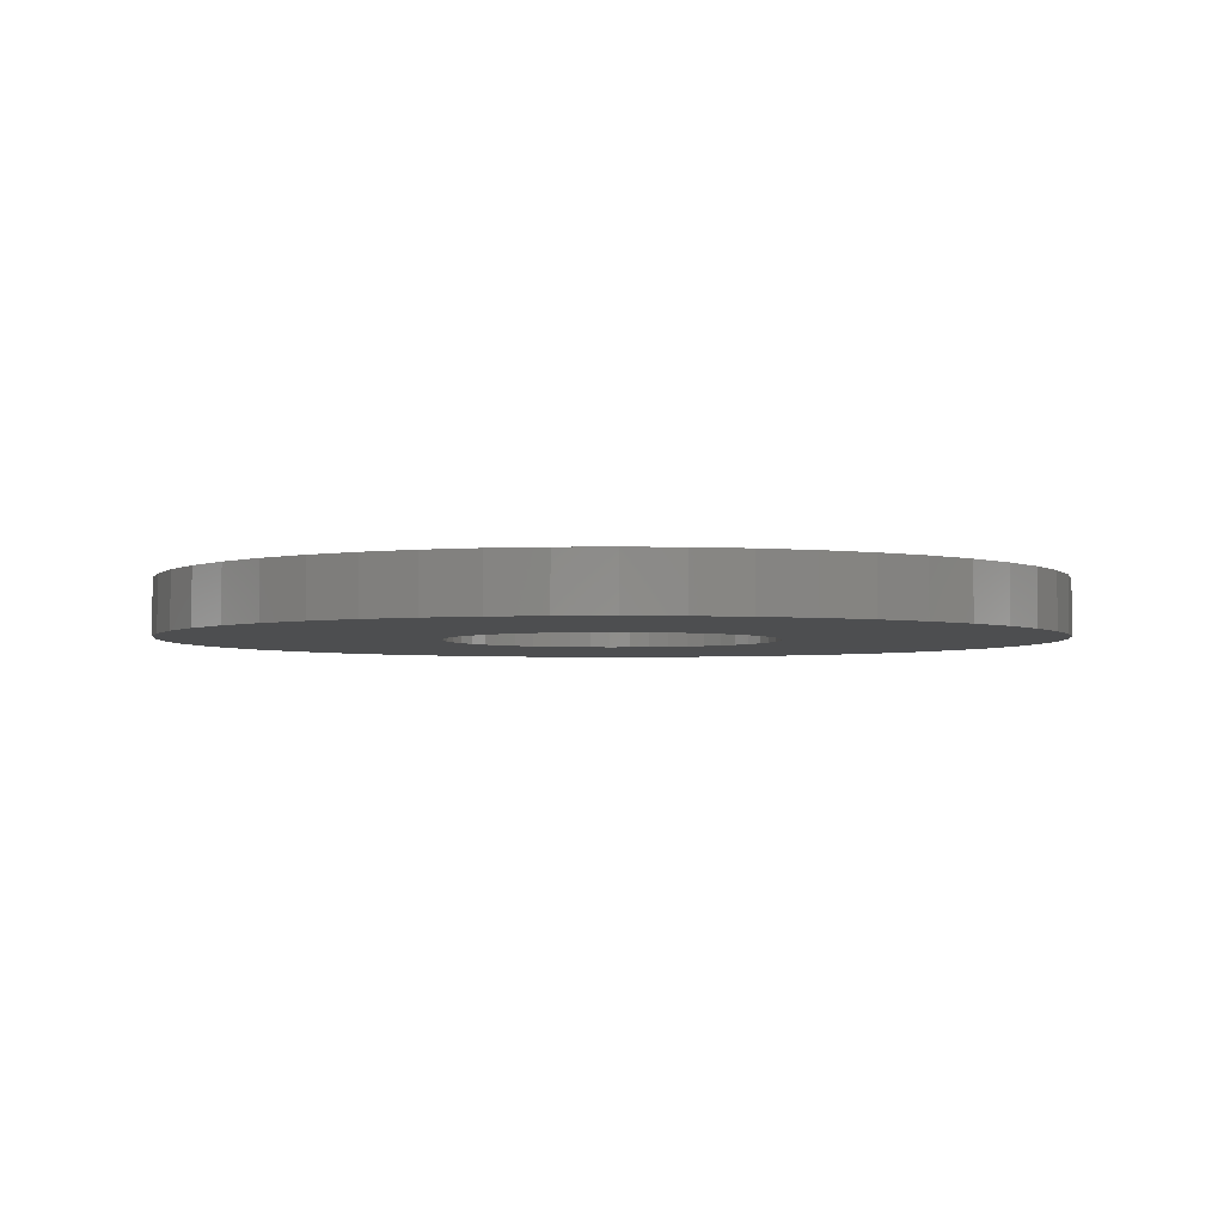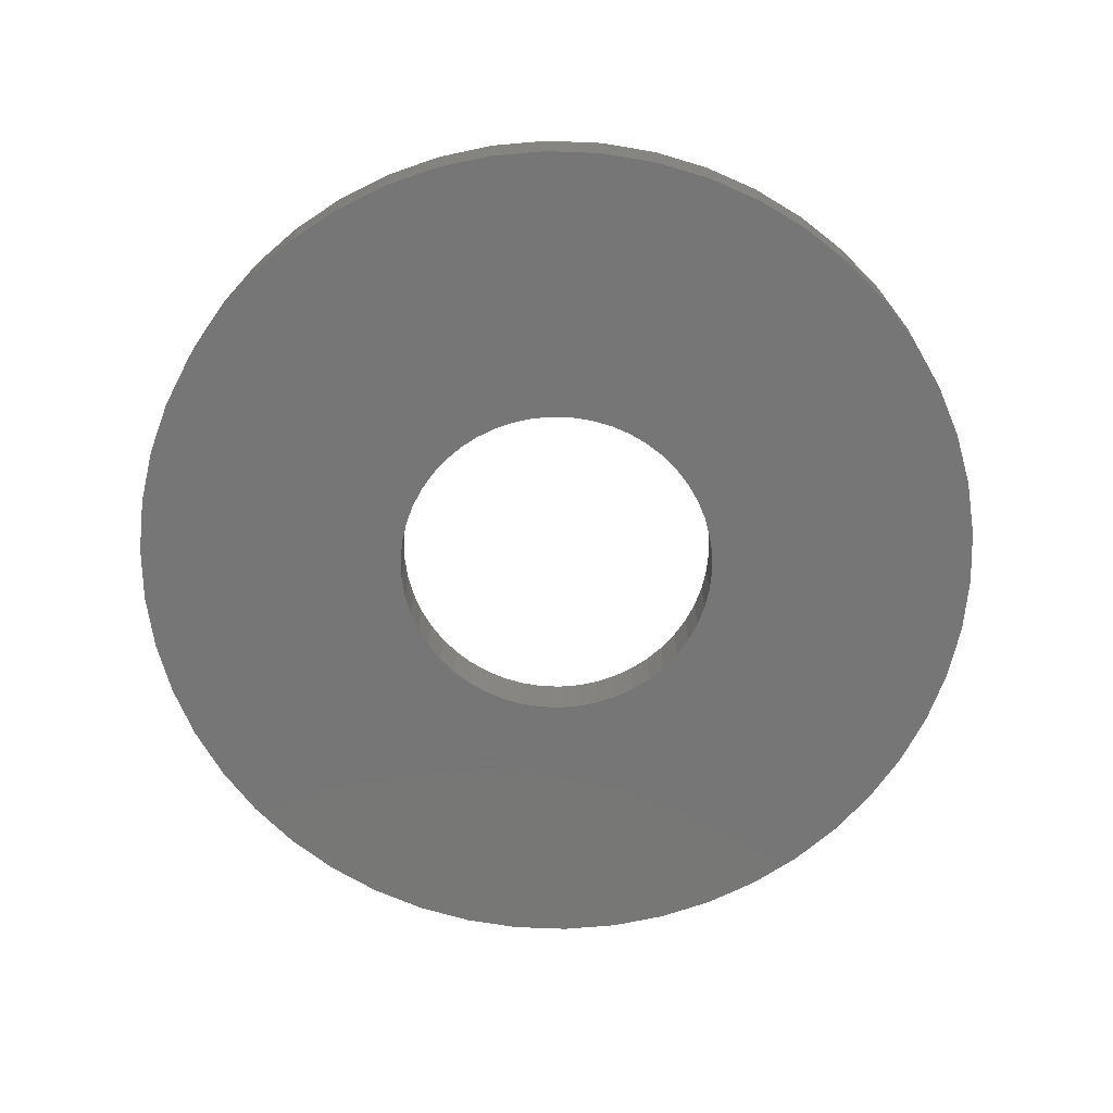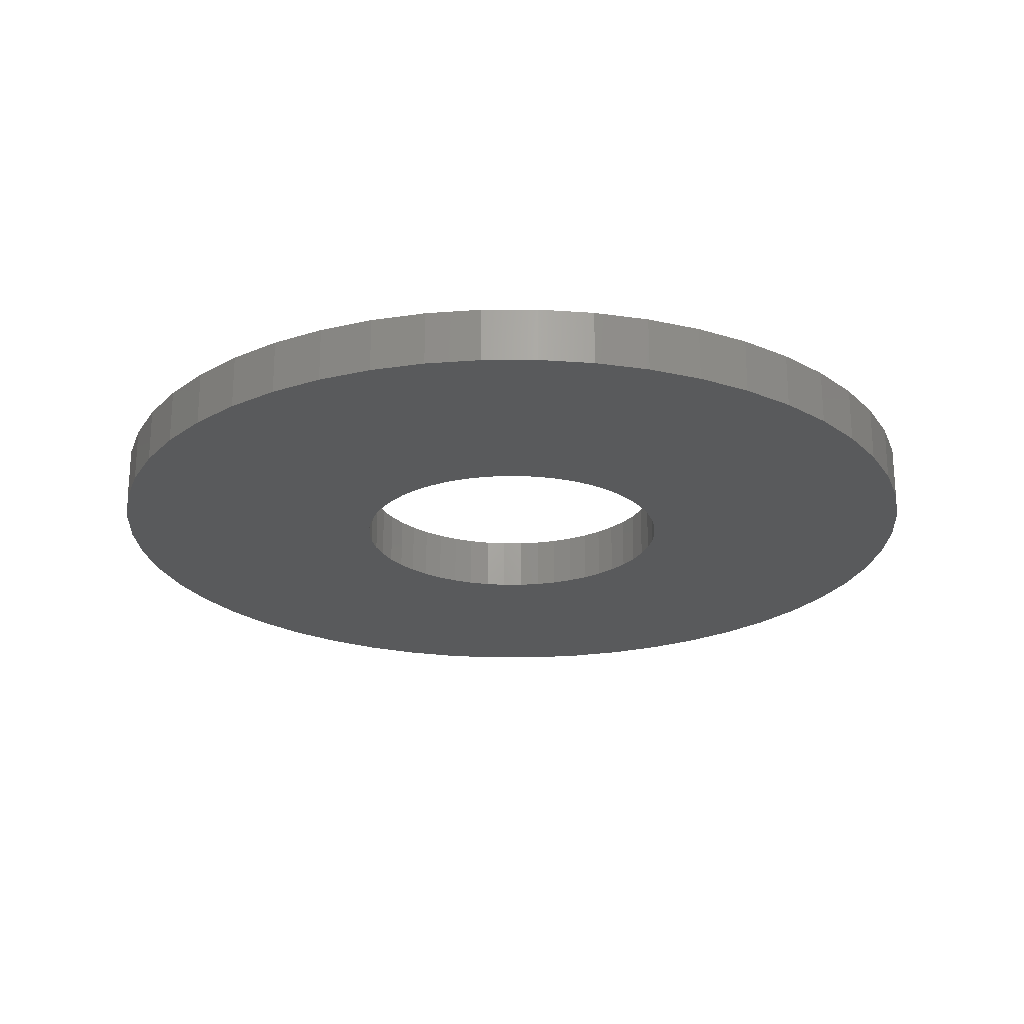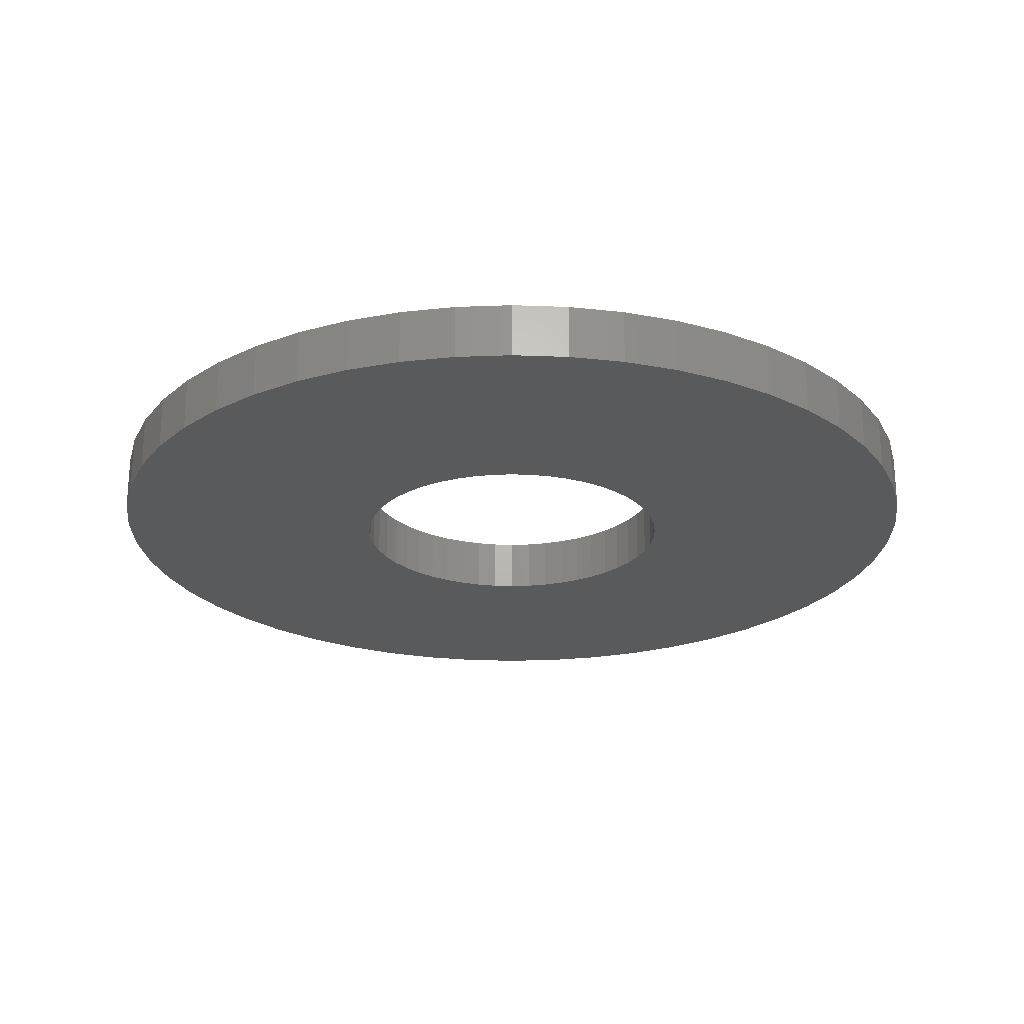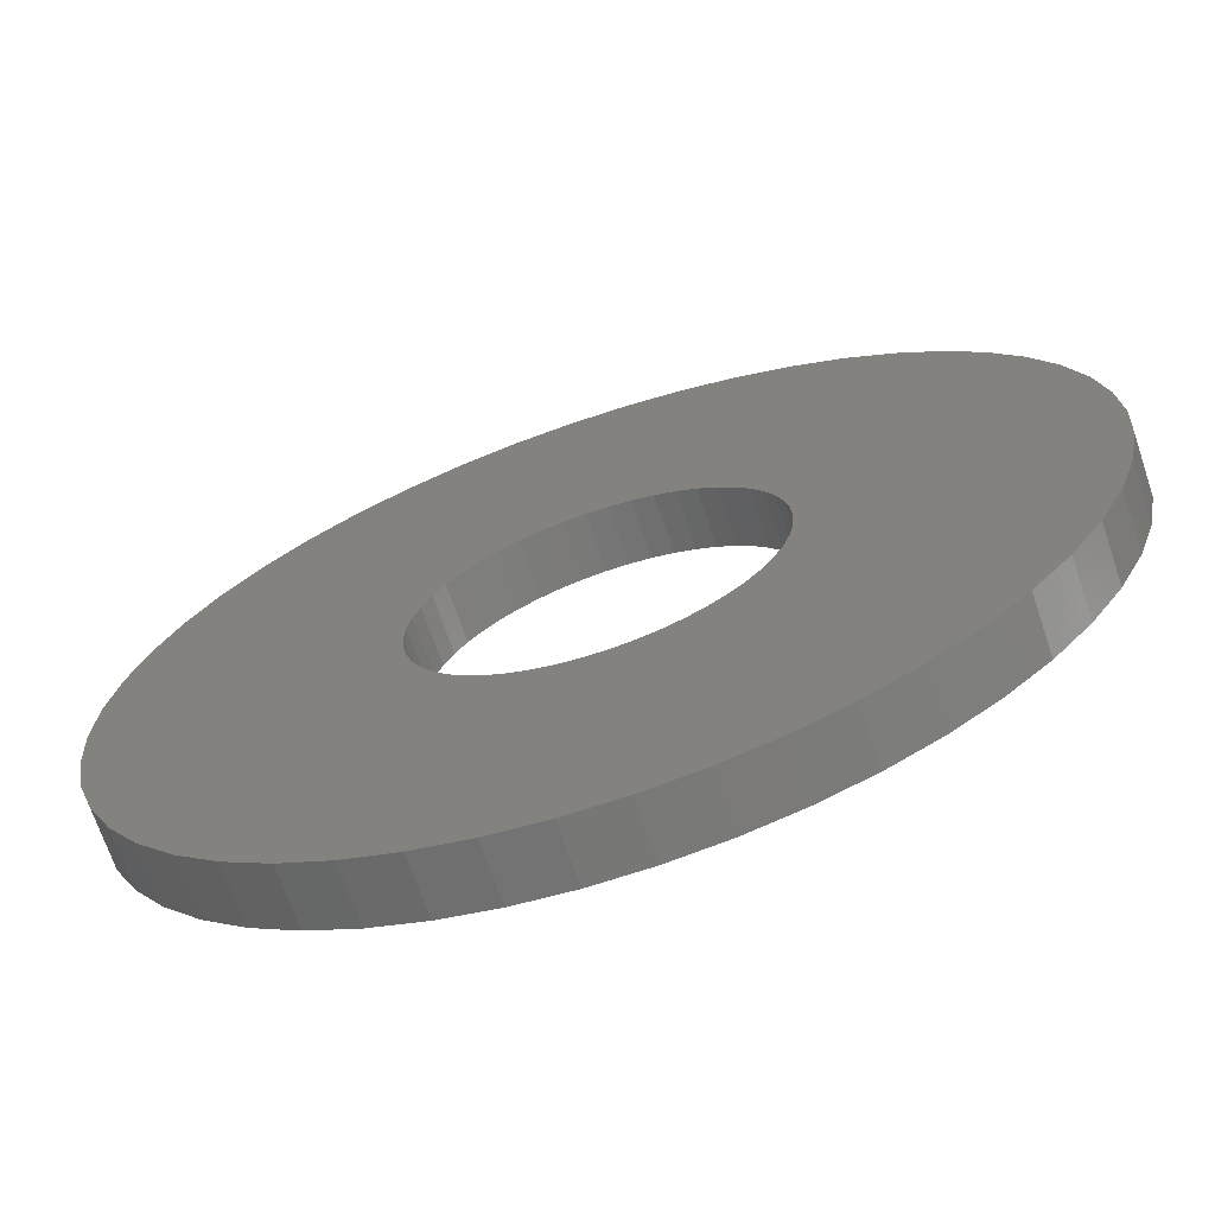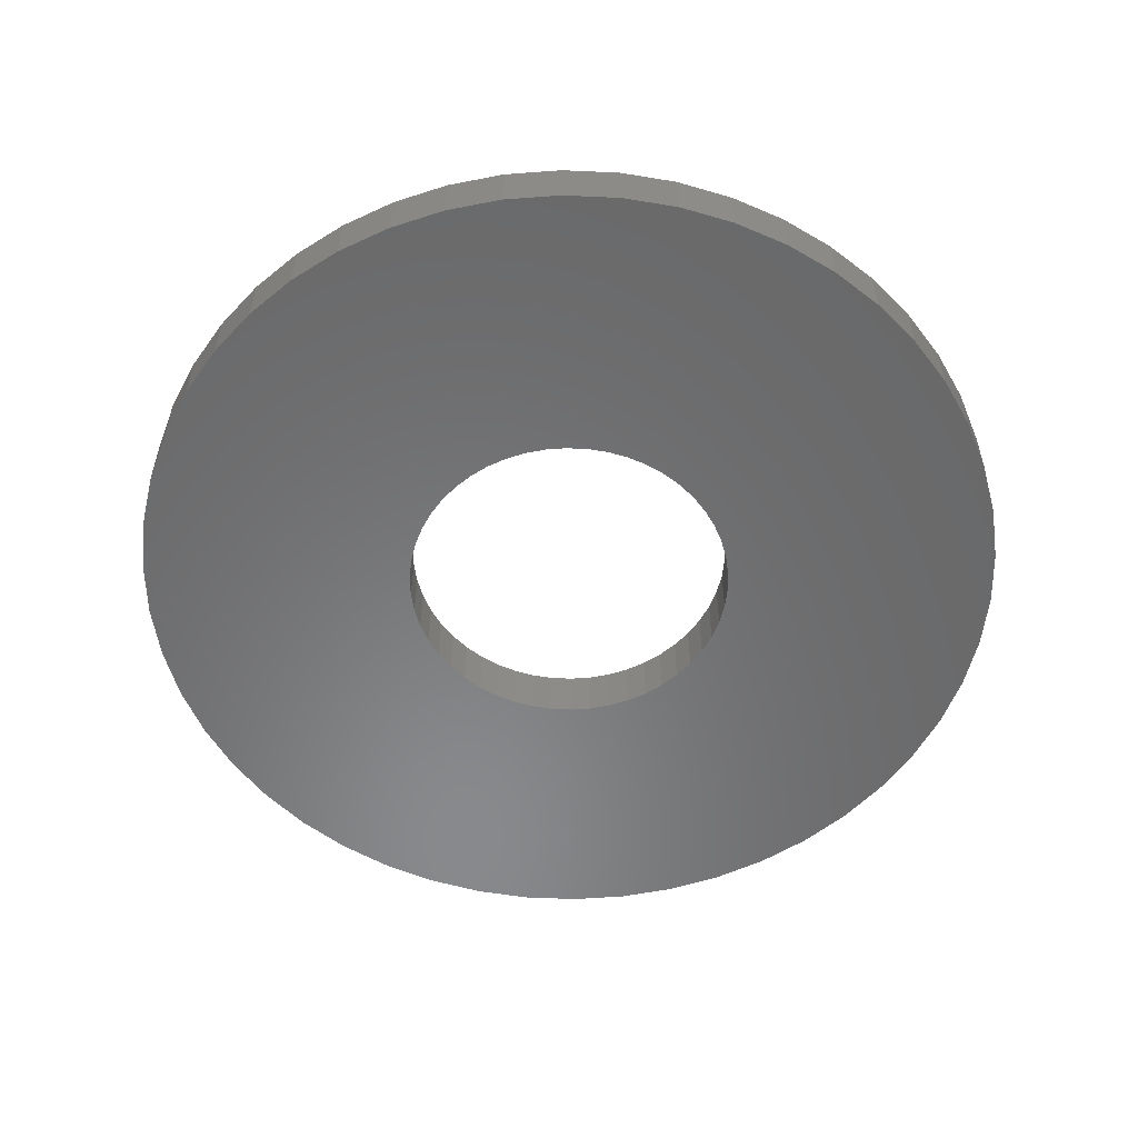
<metadata>
{"format":"stl","ext":"stl","renderer":"f3d","projection":"perspective","resolution":1024,"background":"white","views":[{"elev":-3.2,"azim":175.6,"up":"+Z"},{"elev":-69.0,"azim":148.9,"up":"+Z"},{"elev":-23.0,"azim":-172.5,"up":"+Z"},{"elev":-23.6,"azim":-75.6,"up":"+Z"},{"elev":-69.1,"azim":-161.5,"up":"+Y"},{"elev":-55.5,"azim":-67.5,"up":"+Z"}]}
</metadata>
<code>
# stl→obj: 200 verts, 400 faces
v 8 0 0.5
v 7.937 1.003 -0.5
v 7.937 1.003 0.5
v 8 0 -0.5
v -8 0 -0.5
v -7.937 1.003 0.5
v -7.937 1.003 -0.5
v -8 0 0.5
v 0.5023 7.984 -0.5
v -0.5023 7.984 0.5
v 0.5023 7.984 0.5
v -0.5023 7.984 -0.5
v 5.832 5.476 -0.5
v 5.099 6.164 0.5
v 5.832 5.476 0.5
v 5.099 6.164 -0.5
v -5.099 6.164 -0.5
v -5.832 5.476 0.5
v -5.099 6.164 0.5
v -5.832 5.476 -0.5
v -2.472 7.608 -0.5
v -3.406 7.239 0.5
v -2.472 7.608 0.5
v -3.406 7.239 -0.5
v 7.438 2.945 0.5
v 7.01 3.854 -0.5
v 7.01 3.854 0.5
v 7.438 2.945 -0.5
v 3.406 7.239 -0.5
v 2.472 7.608 0.5
v 3.406 7.239 0.5
v 2.472 7.608 -0.5
v 1.499 7.858 0.5
v 1.499 7.858 -0.5
v 4.287 6.755 0.5
v 4.287 6.755 -0.5
v -7.01 3.854 -0.5
v -6.472 4.702 0.5
v -6.472 4.702 -0.5
v -7.01 3.854 0.5
v -7.749 1.99 0.5
v -7.749 1.99 -0.5
v -4.287 6.755 -0.5
v -4.287 6.755 0.5
v -1.499 7.858 0.5
v -1.499 7.858 -0.5
v 5.832 -5.476 0.5
v 6.472 -4.702 -0.5
v 6.472 -4.702 0.5
v 5.832 -5.476 -0.5
v 0.5023 -7.984 -0.5
v 1.499 -7.858 0.5
v 0.5023 -7.984 0.5
v 1.499 -7.858 -0.5
v 7.749 1.99 0.5
v 7.749 1.99 -0.5
v 6.472 4.702 0.5
v 6.472 4.702 -0.5
v -7.438 2.945 -0.5
v -7.438 2.945 0.5
v 3 0 0.5
v 2.976 0.376 0.5
v 7.937 -1.003 0.5
v 2.906 0.7461 0.5
v 2.976 -0.376 0.5
v 2.789 1.104 0.5
v 7.749 -1.99 0.5
v 2.629 1.445 0.5
v 2.906 -0.7461 0.5
v 2.427 1.763 0.5
v 7.438 -2.945 0.5
v 2.187 2.054 0.5
v 2.789 -1.104 0.5
v 1.912 2.312 0.5
v 7.01 -3.854 0.5
v 1.607 2.533 0.5
v 2.629 -1.445 0.5
v 1.277 2.714 0.5
v 0.9271 2.853 0.5
v 0.5621 2.947 0.5
v 0.1884 2.994 0.5
v -0.1884 2.994 0.5
v -0.5621 2.947 0.5
v -0.9271 2.853 0.5
v -1.277 2.714 0.5
v -1.607 2.533 0.5
v -1.912 2.312 0.5
v -2.187 2.054 0.5
v -2.427 1.763 0.5
v -2.629 1.445 0.5
v 2.427 -1.763 0.5
v 2.187 -2.054 0.5
v 5.099 -6.164 0.5
v 1.912 -2.312 0.5
v 4.287 -6.755 0.5
v 1.607 -2.533 0.5
v 3.406 -7.239 0.5
v 1.277 -2.714 0.5
v 2.472 -7.608 0.5
v 0.9271 -2.853 0.5
v 0.5621 -2.947 0.5
v 0.1884 -2.994 0.5
v -0.1884 -2.994 0.5
v -0.5023 -7.984 0.5
v -0.5621 -2.947 0.5
v -1.499 -7.858 0.5
v -0.9271 -2.853 0.5
v -2.472 -7.608 0.5
v -1.277 -2.714 0.5
v -3.406 -7.239 0.5
v -1.607 -2.533 0.5
v -4.287 -6.755 0.5
v -1.912 -2.312 0.5
v -5.099 -6.164 0.5
v -2.187 -2.054 0.5
v -5.832 -5.476 0.5
v -2.427 -1.763 0.5
v -6.472 -4.702 0.5
v -2.629 -1.445 0.5
v -7.01 -3.854 0.5
v -2.789 -1.104 0.5
v -7.438 -2.945 0.5
v -2.906 -0.7461 0.5
v -7.749 -1.99 0.5
v -2.976 -0.376 0.5
v -7.937 -1.003 0.5
v -3 0 0.5
v -2.789 1.104 0.5
v -2.906 0.7461 0.5
v -2.976 0.376 0.5
v 7.937 -1.003 -0.5
v 4.287 -6.755 -0.5
v 5.099 -6.164 -0.5
v -7.937 -1.003 -0.5
v -7.438 -2.945 -0.5
v -7.749 -1.99 -0.5
v 2.472 -7.608 -0.5
v 3.406 -7.239 -0.5
v 7.749 -1.99 -0.5
v 7.438 -2.945 -0.5
v 7.01 -3.854 -0.5
v -3.406 -7.239 -0.5
v -2.472 -7.608 -0.5
v -5.832 -5.476 -0.5
v -6.472 -4.702 -0.5
v -7.01 -3.854 -0.5
v 3 0 -0.5
v 2.976 -0.376 -0.5
v 2.906 -0.7461 -0.5
v 2.976 0.376 -0.5
v 2.789 -1.104 -0.5
v 2.629 -1.445 -0.5
v 2.906 0.7461 -0.5
v 2.427 -1.763 -0.5
v 2.187 -2.054 -0.5
v 2.789 1.104 -0.5
v 1.912 -2.312 -0.5
v 1.607 -2.533 -0.5
v 2.629 1.445 -0.5
v 1.277 -2.714 -0.5
v 0.9271 -2.853 -0.5
v 0.5621 -2.947 -0.5
v 0.1884 -2.994 -0.5
v -0.1884 -2.994 -0.5
v -0.5023 -7.984 -0.5
v -0.5621 -2.947 -0.5
v -1.499 -7.858 -0.5
v -0.9271 -2.853 -0.5
v -1.277 -2.714 -0.5
v -1.607 -2.533 -0.5
v -4.287 -6.755 -0.5
v -1.912 -2.312 -0.5
v -5.099 -6.164 -0.5
v -2.187 -2.054 -0.5
v -2.427 -1.763 -0.5
v -2.629 -1.445 -0.5
v 2.427 1.763 -0.5
v 2.187 2.054 -0.5
v 1.912 2.312 -0.5
v 1.607 2.533 -0.5
v 1.277 2.714 -0.5
v 0.9271 2.853 -0.5
v 0.5621 2.947 -0.5
v 0.1884 2.994 -0.5
v -0.1884 2.994 -0.5
v -0.5621 2.947 -0.5
v -0.9271 2.853 -0.5
v -1.277 2.714 -0.5
v -1.607 2.533 -0.5
v -1.912 2.312 -0.5
v -2.187 2.054 -0.5
v -2.427 1.763 -0.5
v -2.629 1.445 -0.5
v -2.789 1.104 -0.5
v -2.906 0.7461 -0.5
v -2.976 0.376 -0.5
v -3 0 -0.5
v -2.789 -1.104 -0.5
v -2.906 -0.7461 -0.5
v -2.976 -0.376 -0.5
f 1 2 3
f 2 1 4
f 5 6 7
f 6 5 8
f 9 10 11
f 10 9 12
f 13 14 15
f 14 13 16
f 17 18 19
f 18 17 20
f 21 22 23
f 22 21 24
f 25 26 27
f 26 25 28
f 29 30 31
f 30 29 32
f 32 33 30
f 33 32 34
f 16 35 14
f 35 16 36
f 37 38 39
f 38 37 40
f 39 18 20
f 18 39 38
f 7 41 42
f 41 7 6
f 43 19 44
f 19 43 17
f 12 45 10
f 45 12 46
f 47 48 49
f 48 47 50
f 51 52 53
f 52 51 54
f 55 28 25
f 28 55 56
f 3 56 55
f 56 3 2
f 57 13 15
f 13 57 58
f 27 58 57
f 58 27 26
f 34 11 33
f 11 34 9
f 36 31 35
f 31 36 29
f 59 40 37
f 40 59 60
f 61 1 3
f 62 3 55
f 1 61 63
f 64 55 25
f 65 63 61
f 66 25 27
f 63 65 67
f 68 27 57
f 69 67 65
f 70 57 15
f 67 69 71
f 72 15 14
f 73 71 69
f 74 14 35
f 71 73 75
f 76 35 31
f 77 75 73
f 75 77 49
f 3 62 61
f 55 64 62
f 25 66 64
f 27 68 66
f 78 31 30
f 57 70 68
f 15 72 70
f 14 74 72
f 35 76 74
f 79 30 33
f 31 78 76
f 30 79 78
f 33 80 79
f 11 80 33
f 11 81 80
f 11 82 81
f 10 82 11
f 10 83 82
f 45 83 10
f 83 45 84
f 23 84 45
f 84 23 85
f 22 85 23
f 85 22 86
f 44 86 22
f 86 44 87
f 19 87 44
f 87 19 88
f 18 88 19
f 88 18 89
f 89 38 90
f 38 89 18
f 91 49 77
f 49 91 47
f 92 47 91
f 47 92 93
f 94 93 92
f 93 94 95
f 96 95 94
f 95 96 97
f 98 97 96
f 97 98 99
f 100 99 98
f 99 100 52
f 101 52 100
f 101 53 52
f 102 53 101
f 103 53 102
f 103 104 53
f 105 104 103
f 106 105 107
f 108 107 109
f 105 106 104
f 110 109 111
f 112 111 113
f 114 113 115
f 116 115 117
f 107 108 106
f 118 117 119
f 120 119 121
f 122 121 123
f 124 123 125
f 109 110 108
f 126 125 127
f 40 90 38
f 90 40 128
f 111 112 110
f 60 128 40
f 113 114 112
f 128 60 129
f 115 116 114
f 41 129 60
f 117 118 116
f 129 41 130
f 119 120 118
f 6 130 41
f 121 122 120
f 130 6 127
f 123 124 122
f 8 127 6
f 125 126 124
f 127 8 126
f 46 23 45
f 23 46 21
f 63 4 1
f 4 63 131
f 132 93 95
f 93 132 133
f 134 8 5
f 8 134 126
f 135 124 136
f 124 135 122
f 133 47 93
f 47 133 50
f 137 97 99
f 97 137 138
f 54 99 52
f 99 54 137
f 42 60 59
f 60 42 41
f 24 44 22
f 44 24 43
f 71 139 67
f 139 71 140
f 67 131 63
f 131 67 139
f 75 140 71
f 140 75 141
f 49 141 75
f 141 49 48
f 142 108 110
f 108 142 143
f 144 118 145
f 118 144 116
f 146 122 135
f 122 146 120
f 136 126 134
f 126 136 124
f 147 4 131
f 148 131 139
f 4 147 2
f 149 139 140
f 150 2 147
f 151 140 141
f 2 150 56
f 152 141 48
f 153 56 150
f 154 48 50
f 56 153 28
f 155 50 133
f 156 28 153
f 157 133 132
f 28 156 26
f 158 132 138
f 159 26 156
f 26 159 58
f 131 148 147
f 139 149 148
f 140 151 149
f 141 152 151
f 160 138 137
f 48 154 152
f 50 155 154
f 133 157 155
f 132 158 157
f 161 137 54
f 138 160 158
f 137 161 160
f 54 162 161
f 51 162 54
f 51 163 162
f 51 164 163
f 165 164 51
f 165 166 164
f 167 166 165
f 166 167 168
f 143 168 167
f 168 143 169
f 142 169 143
f 169 142 170
f 171 170 142
f 170 171 172
f 173 172 171
f 172 173 174
f 144 174 173
f 174 144 175
f 175 145 176
f 145 175 144
f 177 58 159
f 58 177 13
f 178 13 177
f 13 178 16
f 179 16 178
f 16 179 36
f 180 36 179
f 36 180 29
f 181 29 180
f 29 181 32
f 182 32 181
f 32 182 34
f 183 34 182
f 183 9 34
f 184 9 183
f 185 9 184
f 185 12 9
f 186 12 185
f 46 186 187
f 21 187 188
f 186 46 12
f 24 188 189
f 43 189 190
f 17 190 191
f 20 191 192
f 187 21 46
f 39 192 193
f 37 193 194
f 59 194 195
f 42 195 196
f 188 24 21
f 7 196 197
f 146 176 145
f 176 146 198
f 189 43 24
f 135 198 146
f 190 17 43
f 198 135 199
f 191 20 17
f 136 199 135
f 192 39 20
f 199 136 200
f 193 37 39
f 134 200 136
f 194 59 37
f 200 134 197
f 195 42 59
f 5 197 134
f 196 7 42
f 197 5 7
f 138 95 97
f 95 138 132
f 165 53 104
f 53 165 51
f 167 104 106
f 104 167 165
f 143 106 108
f 106 143 167
f 145 120 146
f 120 145 118
f 171 110 112
f 110 171 142
f 173 112 114
f 112 173 171
f 144 114 116
f 114 144 173
f 129 194 128
f 194 129 195
f 159 70 177
f 70 159 68
f 183 79 80
f 79 183 182
f 182 78 79
f 78 182 181
f 188 84 85
f 84 188 187
f 128 193 90
f 193 128 194
f 149 65 148
f 65 149 69
f 150 64 153
f 64 150 62
f 179 72 74
f 72 179 178
f 180 74 76
f 74 180 179
f 89 191 88
f 191 89 192
f 187 83 84
f 83 187 186
f 191 87 88
f 87 191 190
f 147 62 150
f 62 147 61
f 177 72 178
f 72 177 70
f 185 81 82
f 81 185 184
f 181 76 78
f 76 181 180
f 127 196 130
f 196 127 197
f 90 192 89
f 192 90 193
f 186 82 83
f 82 186 185
f 190 86 87
f 86 190 189
f 189 85 86
f 85 189 188
f 148 61 147
f 61 148 65
f 117 176 119
f 176 117 175
f 162 102 101
f 102 162 163
f 156 68 159
f 68 156 66
f 153 66 156
f 66 153 64
f 184 80 81
f 80 184 183
f 130 195 129
f 195 130 196
f 152 73 151
f 73 152 77
f 151 69 149
f 69 151 73
f 155 94 92
f 94 155 157
f 155 91 154
f 91 155 92
f 154 77 152
f 77 154 91
f 166 107 105
f 107 166 168
f 164 105 103
f 105 164 166
f 125 197 127
f 197 125 200
f 123 200 125
f 200 123 199
f 119 198 121
f 198 119 176
f 172 115 113
f 115 172 174
f 160 100 98
f 100 160 161
f 161 101 100
f 101 161 162
f 157 96 94
f 96 157 158
f 158 98 96
f 98 158 160
f 170 113 111
f 113 170 172
f 163 103 102
f 103 163 164
f 169 111 109
f 111 169 170
f 121 199 123
f 199 121 198
f 115 175 117
f 175 115 174
f 168 109 107
f 109 168 169

</code>
